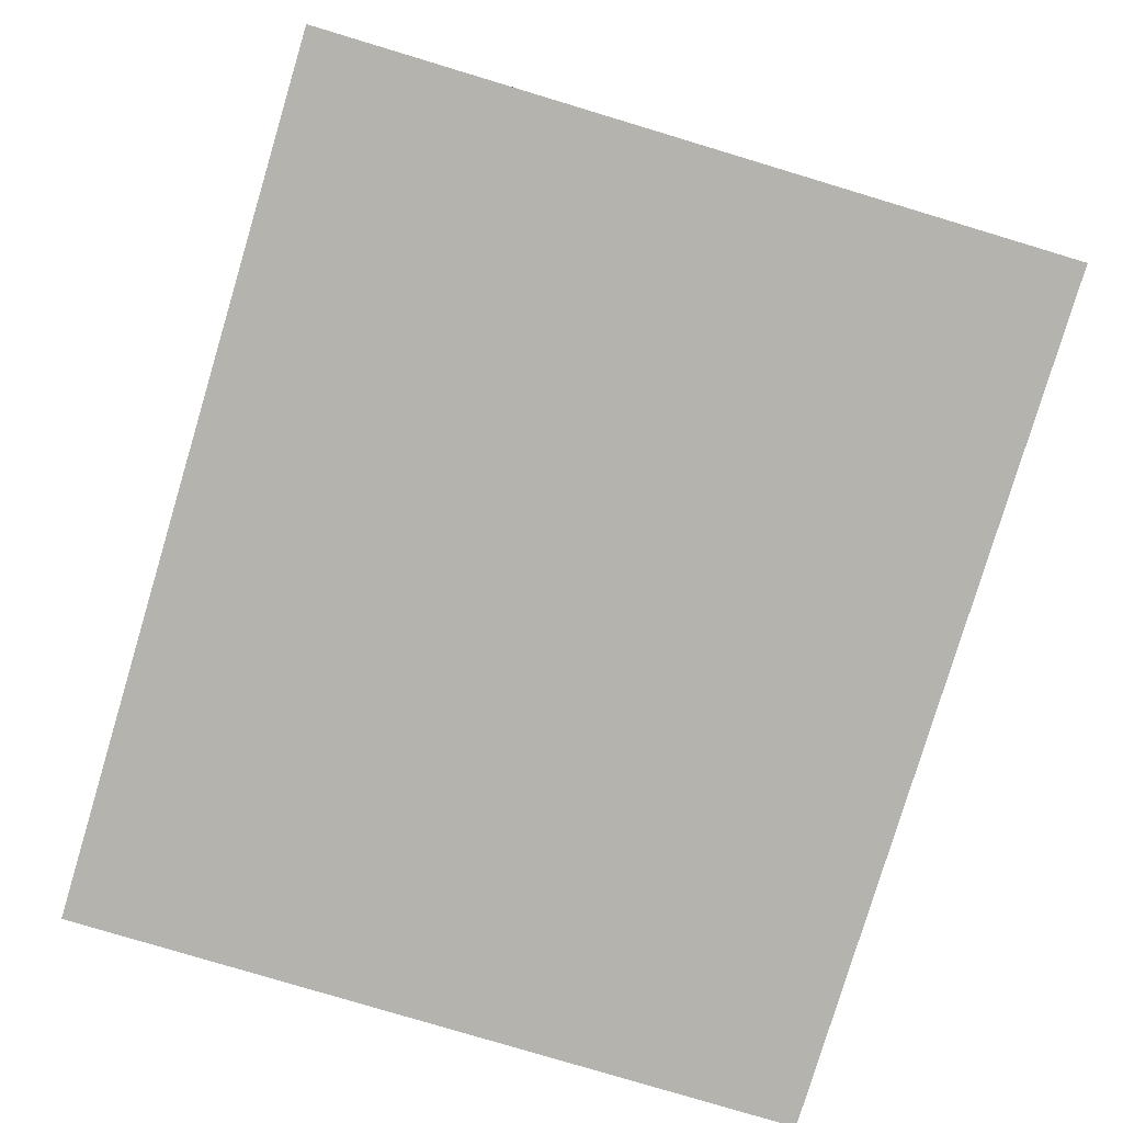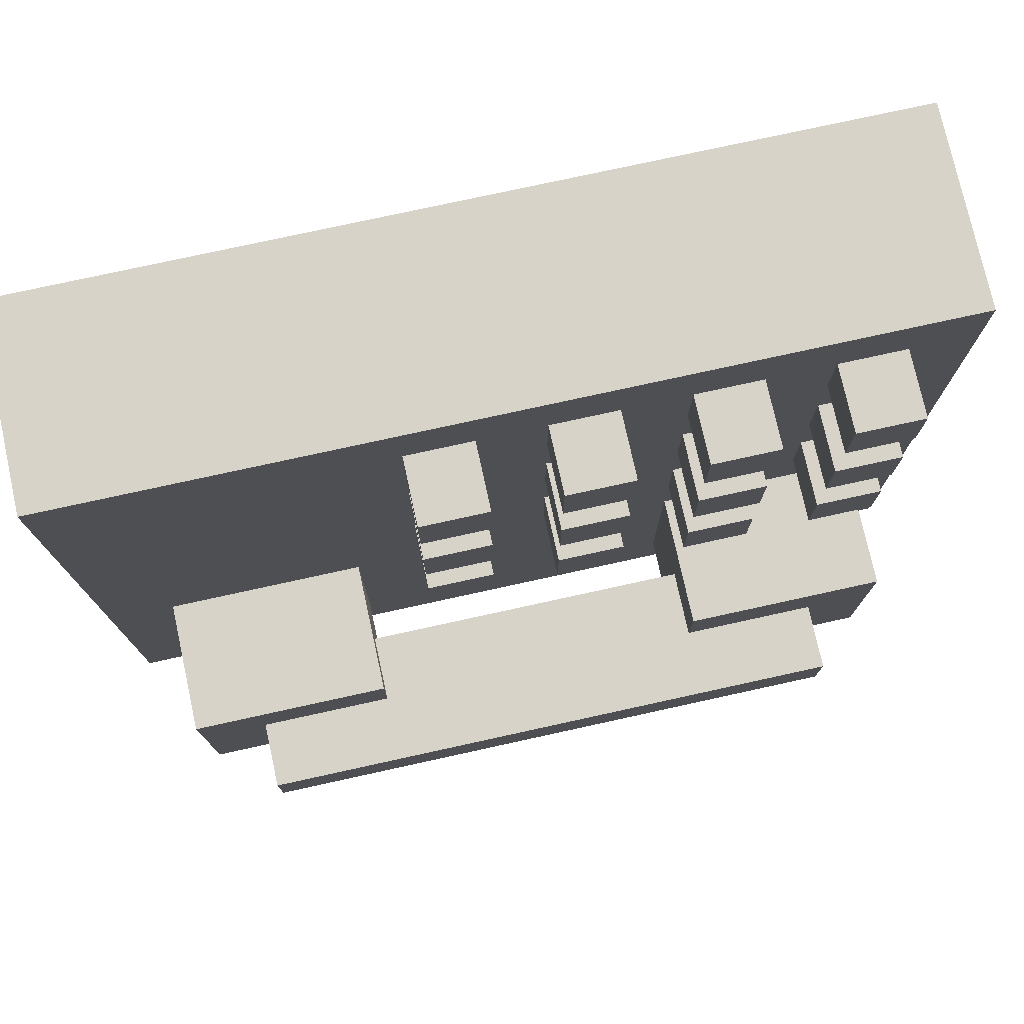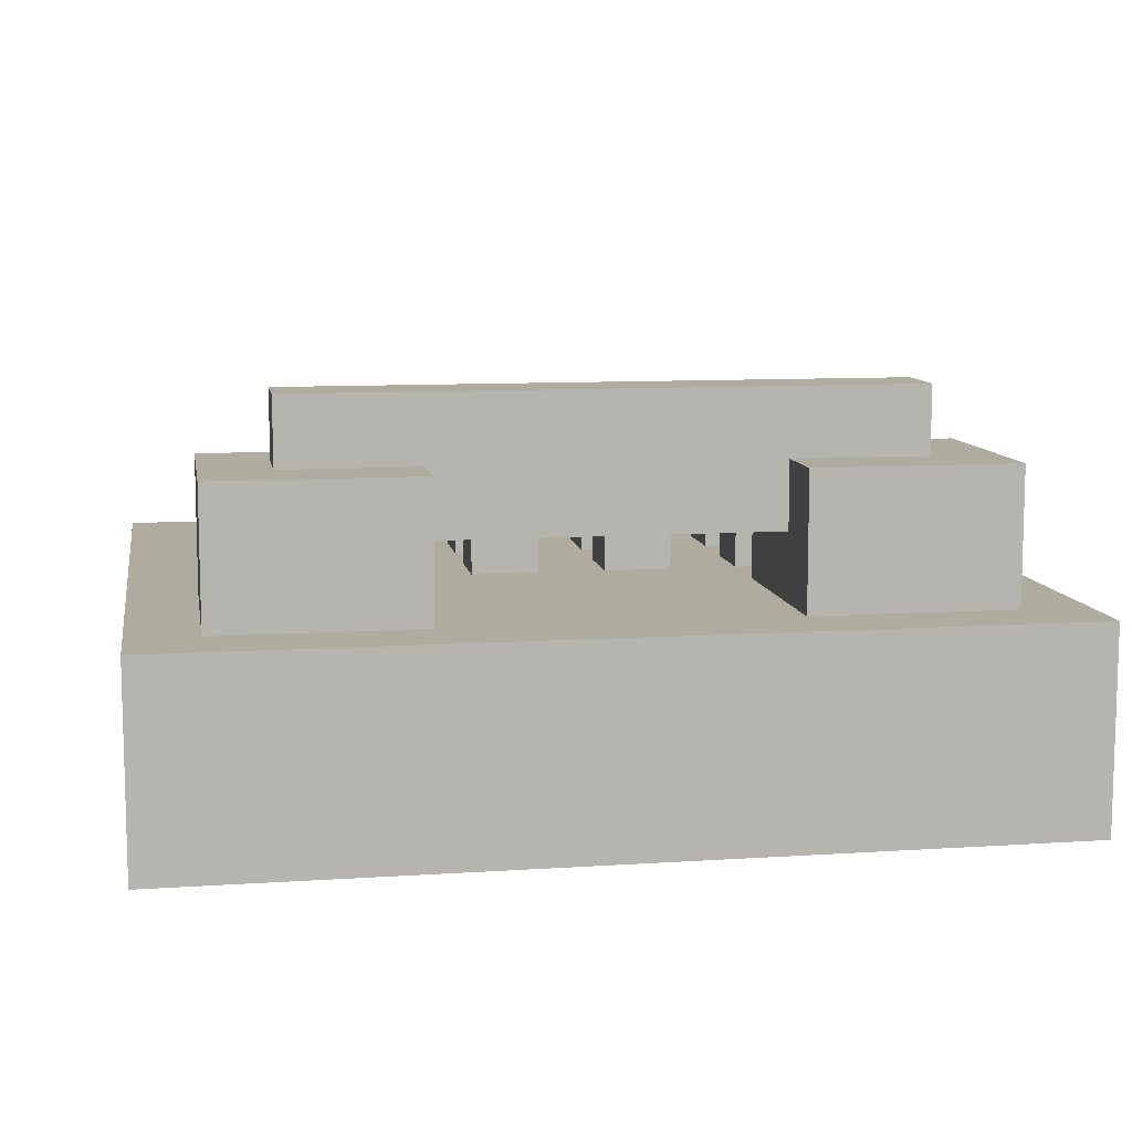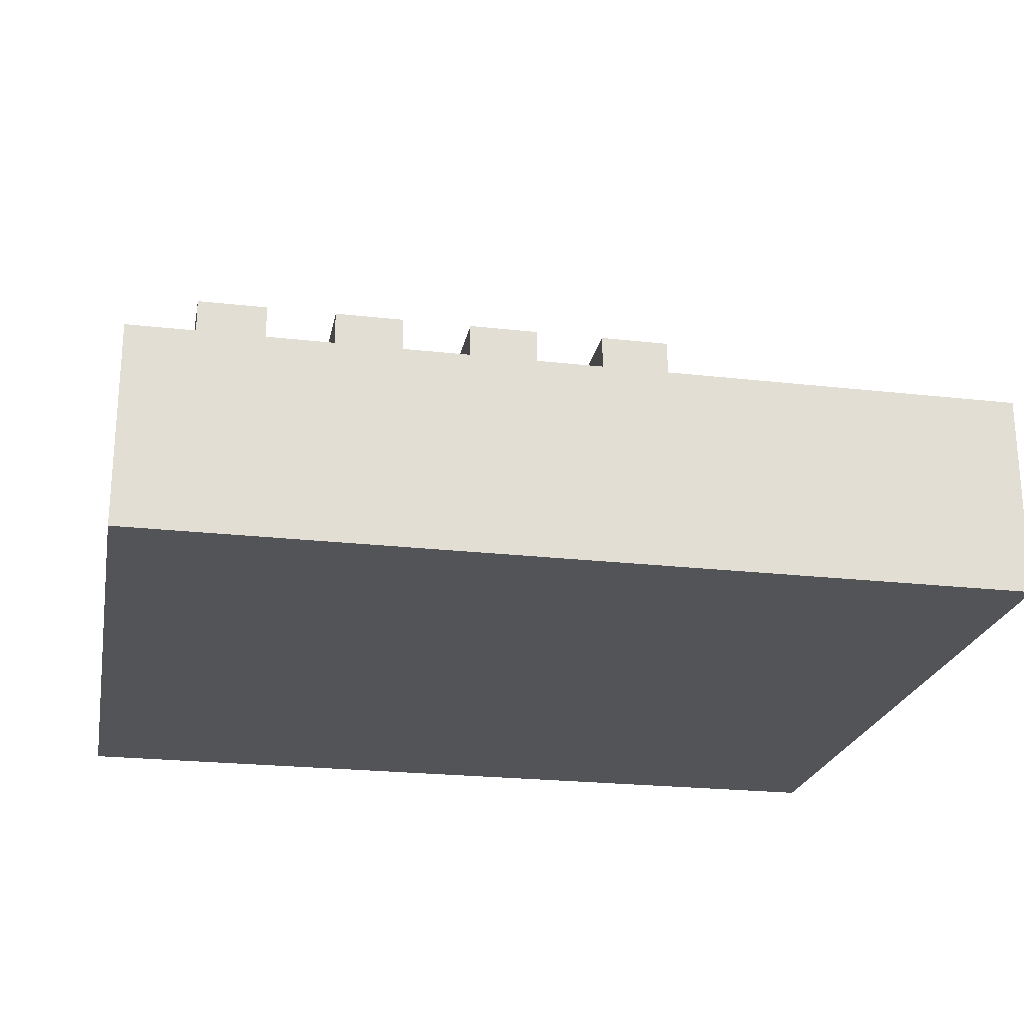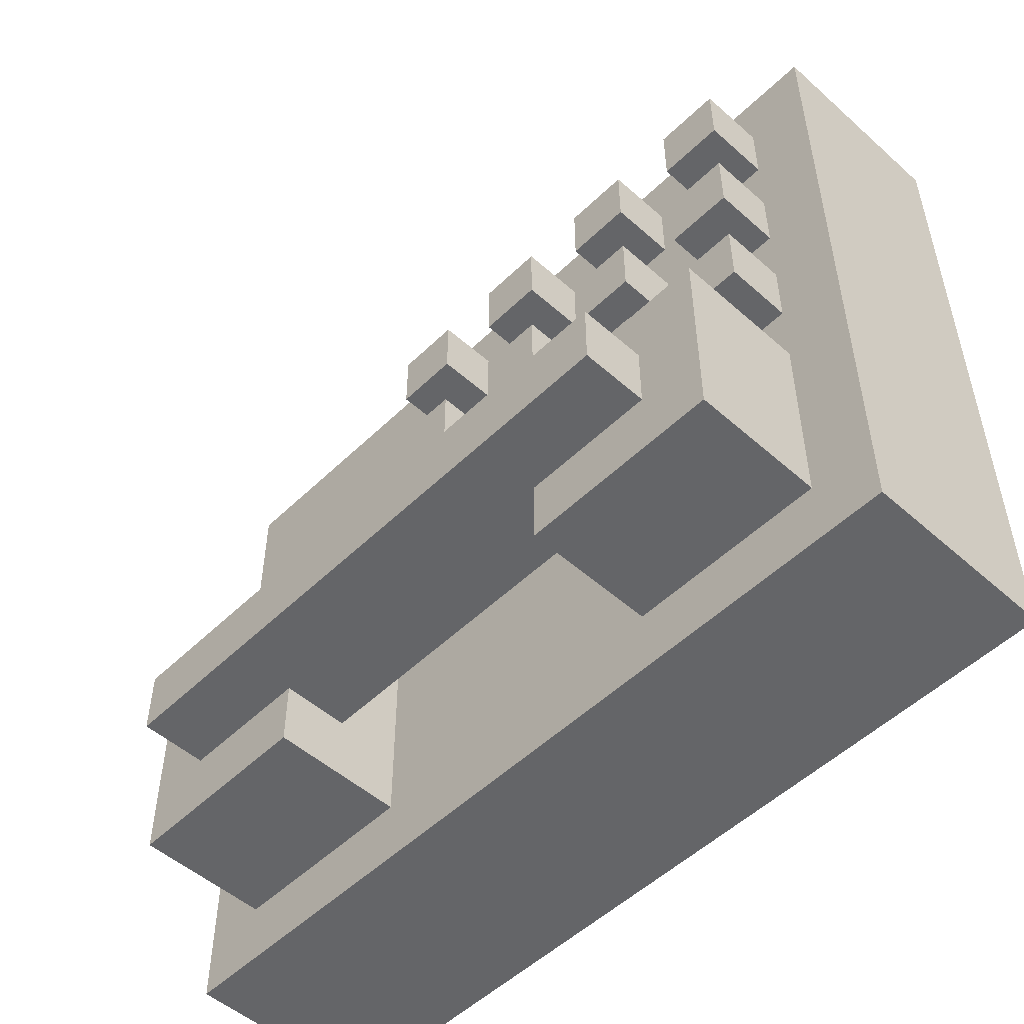
<metadata>
{"format":"obj","ext":"obj","renderer":"f3d","projection":"perspective","resolution":1024,"background":"white","views":[{"elev":-79.9,"azim":-106.7,"up":"+Y"},{"elev":76.4,"azim":167.6,"up":"+Z"},{"elev":9.7,"azim":170.3,"up":"+Y"},{"elev":-22.9,"azim":-11.0,"up":"+Y"},{"elev":-51.5,"azim":-133.8,"up":"+Z"}]}
</metadata>
<code>
g phone
v -6.5 0 5.5
v -6.5 0 -5.5
v -6.5 3 5.5
v -6.5 3 -5.5
v -5.5 3 4.5
v -5.5 3 3.5
v -5.5 3 2.5
v -5.5 3 1.5
v -5.5 3 0.5
v -5.5 3 -0.5
v -5.5 3 -1.5
v -5.5 3 -4.5
v -5.5 4 4.5
v -5.5 4 3.5
v -5.5 4 2.5
v -5.5 4 1.5
v -5.5 4 0.5
v -5.5 4 -0.5
v -5.5 5 -1.5
v -5.5 5 -4.5
v -4.5 5 -2.5
v -4.5 5 -3.5
v -4.5 6 -2.5
v -4.5 6 -3.5
v -3.5 3 4.5
v -3.5 3 3.5
v -3.5 3 2.5
v -3.5 3 1.5
v -3.5 3 0.5
v -3.5 3 -0.5
v -3.5 4 4.5
v -3.5 4 3.5
v -3.5 4 2.5
v -3.5 4 1.5
v -3.5 4 0.5
v -3.5 4 -0.5
v -1.5 3 4.5
v -1.5 3 3.5
v -1.5 3 2.5
v -1.5 3 1.5
v -1.5 3 0.5
v -1.5 3 -0.5
v -1.5 4 4.5
v -1.5 4 3.5
v -1.5 4 2.5
v -1.5 4 1.5
v -1.5 4 0.5
v -1.5 4 -0.5
v 0.5 3 4.5
v 0.5 3 3.5
v 0.5 3 2.5
v 0.5 3 1.5
v 0.5 3 0.5
v 0.5 3 -0.5
v 0.5 4 4.5
v 0.5 4 3.5
v 0.5 4 2.5
v 0.5 4 1.5
v 0.5 4 0.5
v 0.5 4 -0.5
v 2.5 3 -1.5
v 2.5 3 -4.5
v 2.5 4 -2.5
v 2.5 4 -3.5
v 2.5 5 -1.5
v 2.5 5 -2.5
v 2.5 5 -3.5
v 2.5 5 -4.5
v -4.5 3 4.5
v -4.5 3 3.5
v -4.5 3 2.5
v -4.5 3 1.5
v -4.5 3 0.5
v -4.5 3 -0.5
v -4.5 4 4.5
v -4.5 4 3.5
v -4.5 4 2.5
v -4.5 4 1.5
v -4.5 4 0.5
v -4.5 4 -0.5
v -2.5 3 4.5
v -2.5 3 3.5
v -2.5 3 2.5
v -2.5 3 1.5
v -2.5 3 0.5
v -2.5 3 -0.5
v -2.5 3 -1.5
v -2.5 3 -4.5
v -2.5 4 4.5
v -2.5 4 3.5
v -2.5 4 2.5
v -2.5 4 1.5
v -2.5 4 0.5
v -2.5 4 -0.5
v -2.5 4 -2.5
v -2.5 4 -3.5
v -2.5 5 -1.5
v -2.5 5 -2.5
v -2.5 5 -3.5
v -2.5 5 -4.5
v -0.5 3 4.5
v -0.5 3 3.5
v -0.5 3 2.5
v -0.5 3 1.5
v -0.5 3 0.5
v -0.5 3 -0.5
v -0.5 4 4.5
v -0.5 4 3.5
v -0.5 4 2.5
v -0.5 4 1.5
v -0.5 4 0.5
v -0.5 4 -0.5
v 1.5 3 4.5
v 1.5 3 3.5
v 1.5 3 2.5
v 1.5 3 1.5
v 1.5 3 0.5
v 1.5 3 -0.5
v 1.5 4 4.5
v 1.5 4 3.5
v 1.5 4 2.5
v 1.5 4 1.5
v 1.5 4 0.5
v 1.5 4 -0.5
v 4.5 5 -2.5
v 4.5 5 -3.5
v 4.5 6 -2.5
v 4.5 6 -3.5
v 5.5 3 -1.5
v 5.5 3 -4.5
v 5.5 5 -1.5
v 5.5 5 -4.5
v 6.5 0 5.5
v 6.5 0 -5.5
v 6.5 3 5.5
v 6.5 3 -5.5
v -6.5 0 5.5
v -6.5 3 5.5
v 6.5 0 5.5
v 6.5 3 5.5
v -5.5 3 4.5
v -5.5 4 4.5
v -4.5 3 4.5
v -4.5 4 4.5
v -3.5 3 4.5
v -3.5 4 4.5
v -2.5 3 4.5
v -2.5 4 4.5
v -1.5 3 4.5
v -1.5 4 4.5
v -0.5 3 4.5
v -0.5 4 4.5
v 0.5 3 4.5
v 0.5 4 4.5
v 1.5 3 4.5
v 1.5 4 4.5
v -5.5 3 2.5
v -5.5 4 2.5
v -4.5 3 2.5
v -4.5 4 2.5
v -3.5 3 2.5
v -3.5 4 2.5
v -2.5 3 2.5
v -2.5 4 2.5
v -1.5 3 2.5
v -1.5 4 2.5
v -0.5 3 2.5
v -0.5 4 2.5
v 0.5 3 2.5
v 0.5 4 2.5
v 1.5 3 2.5
v 1.5 4 2.5
v -5.5 3 0.5
v -5.5 4 0.5
v -4.5 3 0.5
v -4.5 4 0.5
v -3.5 3 0.5
v -3.5 4 0.5
v -2.5 3 0.5
v -2.5 4 0.5
v -1.5 3 0.5
v -1.5 4 0.5
v -0.5 3 0.5
v -0.5 4 0.5
v 0.5 3 0.5
v 0.5 4 0.5
v 1.5 3 0.5
v 1.5 4 0.5
v -5.5 3 -1.5
v -5.5 5 -1.5
v -2.5 3 -1.5
v -2.5 5 -1.5
v 2.5 3 -1.5
v 2.5 5 -1.5
v 5.5 3 -1.5
v 5.5 5 -1.5
v -4.5 5 -2.5
v -4.5 6 -2.5
v -2.5 4 -2.5
v -2.5 5 -2.5
v 2.5 4 -2.5
v 2.5 5 -2.5
v 4.5 5 -2.5
v 4.5 6 -2.5
v -5.5 3 3.5
v -5.5 4 3.5
v -4.5 3 3.5
v -4.5 4 3.5
v -3.5 3 3.5
v -3.5 4 3.5
v -2.5 3 3.5
v -2.5 4 3.5
v -1.5 3 3.5
v -1.5 4 3.5
v -0.5 3 3.5
v -0.5 4 3.5
v 0.5 3 3.5
v 0.5 4 3.5
v 1.5 3 3.5
v 1.5 4 3.5
v -5.5 3 1.5
v -5.5 4 1.5
v -4.5 3 1.5
v -4.5 4 1.5
v -3.5 3 1.5
v -3.5 4 1.5
v -2.5 3 1.5
v -2.5 4 1.5
v -1.5 3 1.5
v -1.5 4 1.5
v -0.5 3 1.5
v -0.5 4 1.5
v 0.5 3 1.5
v 0.5 4 1.5
v 1.5 3 1.5
v 1.5 4 1.5
v -5.5 3 -0.5
v -5.5 4 -0.5
v -4.5 3 -0.5
v -4.5 4 -0.5
v -3.5 3 -0.5
v -3.5 4 -0.5
v -2.5 3 -0.5
v -2.5 4 -0.5
v -1.5 3 -0.5
v -1.5 4 -0.5
v -0.5 3 -0.5
v -0.5 4 -0.5
v 0.5 3 -0.5
v 0.5 4 -0.5
v 1.5 3 -0.5
v 1.5 4 -0.5
v -4.5 5 -3.5
v -4.5 6 -3.5
v -2.5 4 -3.5
v -2.5 5 -3.5
v 2.5 4 -3.5
v 2.5 5 -3.5
v 4.5 5 -3.5
v 4.5 6 -3.5
v -5.5 3 -4.5
v -5.5 5 -4.5
v -2.5 3 -4.5
v -2.5 5 -4.5
v 2.5 3 -4.5
v 2.5 5 -4.5
v 5.5 3 -4.5
v 5.5 5 -4.5
v -6.5 0 -5.5
v -6.5 3 -5.5
v 6.5 0 -5.5
v 6.5 3 -5.5
v -6.5 0 5.5
v 6.5 0 5.5
v -6.5 0 -5.5
v 6.5 0 -5.5
v -2.5 4 -2.5
v 2.5 4 -2.5
v -2.5 4 -3.5
v 2.5 4 -3.5
v -6.5 3 5.5
v 6.5 3 5.5
v -5.5 3 4.5
v -4.5 3 4.5
v -3.5 3 4.5
v -2.5 3 4.5
v -1.5 3 4.5
v -0.5 3 4.5
v 0.5 3 4.5
v 1.5 3 4.5
v 2.5 3 4.5
v 5.5 3 4.5
v -5.5 3 3.5
v -4.5 3 3.5
v -3.5 3 3.5
v -2.5 3 3.5
v -1.5 3 3.5
v -0.5 3 3.5
v 0.5 3 3.5
v 1.5 3 3.5
v -5.5 3 2.5
v -4.5 3 2.5
v -3.5 3 2.5
v -2.5 3 2.5
v -1.5 3 2.5
v -0.5 3 2.5
v 0.5 3 2.5
v 1.5 3 2.5
v 4.5 3 2.5
v 5.5 3 2.5
v -5.5 3 1.5
v -4.5 3 1.5
v -3.5 3 1.5
v -2.5 3 1.5
v -1.5 3 1.5
v -0.5 3 1.5
v 0.5 3 1.5
v 1.5 3 1.5
v 4.5 3 1.5
v 5.5 3 1.5
v -5.5 3 0.5
v -4.5 3 0.5
v -3.5 3 0.5
v -2.5 3 0.5
v -1.5 3 0.5
v -0.5 3 0.5
v 0.5 3 0.5
v 1.5 3 0.5
v 4.5 3 0.5
v 5.5 3 0.5
v -5.5 3 -0.5
v -4.5 3 -0.5
v -3.5 3 -0.5
v -2.5 3 -0.5
v -1.5 3 -0.5
v -0.5 3 -0.5
v 0.5 3 -0.5
v 1.5 3 -0.5
v 2.5 3 -0.5
v 4.5 3 -0.5
v 5.5 3 -0.5
v -5.5 3 -1.5
v -2.5 3 -1.5
v 2.5 3 -1.5
v 5.5 3 -1.5
v -5.5 3 -4.5
v -2.5 3 -4.5
v 2.5 3 -4.5
v 5.5 3 -4.5
v -6.5 3 -5.5
v 6.5 3 -5.5
v -5.5 4 4.5
v -4.5 4 4.5
v -3.5 4 4.5
v -2.5 4 4.5
v -1.5 4 4.5
v -0.5 4 4.5
v 0.5 4 4.5
v 1.5 4 4.5
v -5.5 4 3.5
v -4.5 4 3.5
v -3.5 4 3.5
v -2.5 4 3.5
v -1.5 4 3.5
v -0.5 4 3.5
v 0.5 4 3.5
v 1.5 4 3.5
v -5.5 4 2.5
v -4.5 4 2.5
v -3.5 4 2.5
v -2.5 4 2.5
v -1.5 4 2.5
v -0.5 4 2.5
v 0.5 4 2.5
v 1.5 4 2.5
v -5.5 4 1.5
v -4.5 4 1.5
v -3.5 4 1.5
v -2.5 4 1.5
v -1.5 4 1.5
v -0.5 4 1.5
v 0.5 4 1.5
v 1.5 4 1.5
v -5.5 4 0.5
v -4.5 4 0.5
v -3.5 4 0.5
v -2.5 4 0.5
v -1.5 4 0.5
v -0.5 4 0.5
v 0.5 4 0.5
v 1.5 4 0.5
v -5.5 4 -0.5
v -4.5 4 -0.5
v -3.5 4 -0.5
v -2.5 4 -0.5
v -1.5 4 -0.5
v -0.5 4 -0.5
v 0.5 4 -0.5
v 1.5 4 -0.5
v -5.5 5 -1.5
v -2.5 5 -1.5
v 2.5 5 -1.5
v 5.5 5 -1.5
v -4.5 5 -2.5
v -2.5 5 -2.5
v 2.5 5 -2.5
v 4.5 5 -2.5
v -4.5 5 -3.5
v -2.5 5 -3.5
v 2.5 5 -3.5
v 4.5 5 -3.5
v -5.5 5 -4.5
v -2.5 5 -4.5
v 2.5 5 -4.5
v 5.5 5 -4.5
v -4.5 6 -2.5
v 4.5 6 -2.5
v -4.5 6 -3.5
v 4.5 6 -3.5
f 3 2 1
f 4 2 3
f 13 6 5
f 14 6 13
f 15 8 7
f 16 8 15
f 17 10 9
f 18 10 17
f 19 12 11
f 20 12 19
f 23 22 21
f 24 22 23
f 31 26 25
f 32 26 31
f 33 28 27
f 34 28 33
f 35 30 29
f 36 30 35
f 43 38 37
f 44 38 43
f 45 40 39
f 46 40 45
f 47 42 41
f 48 42 47
f 55 50 49
f 56 50 55
f 57 52 51
f 58 52 57
f 59 54 53
f 60 54 59
f 63 62 61
f 64 62 63
f 65 63 61
f 66 63 65
f 67 62 64
f 68 62 67
f 69 70 75
f 75 70 76
f 71 72 77
f 77 72 78
f 73 74 79
f 79 74 80
f 81 82 89
f 89 82 90
f 83 84 91
f 91 84 92
f 85 86 93
f 93 86 94
f 87 88 95
f 95 88 96
f 87 95 97
f 97 95 98
f 96 88 99
f 99 88 100
f 101 102 107
f 107 102 108
f 103 104 109
f 109 104 110
f 105 106 111
f 111 106 112
f 113 114 119
f 119 114 120
f 115 116 121
f 121 116 122
f 117 118 123
f 123 118 124
f 125 126 127
f 127 126 128
f 129 130 131
f 131 130 132
f 133 134 135
f 135 134 136
f 139 138 137
f 140 138 139
f 143 142 141
f 144 142 143
f 147 146 145
f 148 146 147
f 151 150 149
f 152 150 151
f 155 154 153
f 156 154 155
f 159 158 157
f 160 158 159
f 163 162 161
f 164 162 163
f 167 166 165
f 168 166 167
f 171 170 169
f 172 170 171
f 175 174 173
f 176 174 175
f 179 178 177
f 180 178 179
f 183 182 181
f 184 182 183
f 187 186 185
f 188 186 187
f 191 190 189
f 192 190 191
f 195 194 193
f 196 194 195
f 200 198 197
f 201 200 199
f 202 198 200
f 202 200 201
f 203 198 202
f 204 198 203
f 205 206 207
f 207 206 208
f 209 210 211
f 211 210 212
f 213 214 215
f 215 214 216
f 217 218 219
f 219 218 220
f 221 222 223
f 223 222 224
f 225 226 227
f 227 226 228
f 229 230 231
f 231 230 232
f 233 234 235
f 235 234 236
f 237 238 239
f 239 238 240
f 241 242 243
f 243 242 244
f 245 246 247
f 247 246 248
f 249 250 251
f 251 250 252
f 253 254 256
f 255 256 257
f 256 254 258
f 257 256 258
f 258 254 259
f 259 254 260
f 261 262 263
f 263 262 264
f 265 266 267
f 267 266 268
f 269 270 271
f 271 270 272
f 275 274 273
f 276 274 275
f 279 278 277
f 280 278 279
f 281 282 283
f 283 282 284
f 284 282 285
f 285 282 286
f 286 282 287
f 287 282 288
f 288 282 289
f 289 282 290
f 290 282 291
f 291 282 292
f 281 283 293
f 284 285 294
f 294 285 295
f 286 287 296
f 296 287 297
f 288 289 298
f 298 289 299
f 290 291 300
f 281 293 301
f 299 300 301
f 298 299 301
f 294 295 301
f 297 298 301
f 296 297 301
f 295 296 301
f 293 294 301
f 301 300 302
f 302 300 303
f 303 300 304
f 304 300 305
f 305 300 306
f 306 300 307
f 300 291 308
f 307 300 308
f 291 292 309
f 292 282 310
f 309 292 310
f 281 301 311
f 302 303 312
f 312 303 313
f 304 305 314
f 314 305 315
f 306 307 316
f 316 307 317
f 308 291 318
f 291 309 319
f 309 310 319
f 310 282 320
f 319 310 320
f 317 318 321
f 316 317 321
f 314 315 321
f 281 311 321
f 315 316 321
f 312 313 321
f 313 314 321
f 311 312 321
f 321 318 322
f 322 318 323
f 323 318 324
f 324 318 325
f 325 318 326
f 326 318 327
f 318 291 328
f 327 318 328
f 319 320 329
f 291 319 329
f 320 282 330
f 329 320 330
f 281 321 331
f 322 323 332
f 332 323 333
f 324 325 334
f 334 325 335
f 326 327 336
f 336 327 337
f 328 291 338
f 291 329 339
f 338 291 339
f 329 330 340
f 339 329 340
f 330 282 341
f 340 330 341
f 337 338 342
f 336 337 342
f 340 341 342
f 339 340 342
f 335 336 342
f 334 335 342
f 333 334 342
f 338 339 342
f 331 332 342
f 332 333 342
f 281 331 342
f 342 341 343
f 343 341 344
f 341 282 345
f 344 341 345
f 281 342 346
f 343 344 347
f 347 344 348
f 345 282 349
f 281 346 350
f 348 349 350
f 347 348 350
f 346 347 350
f 349 282 351
f 350 349 351
f 352 353 360
f 360 353 361
f 354 355 362
f 362 355 363
f 356 357 364
f 364 357 365
f 358 359 366
f 366 359 367
f 368 369 376
f 376 369 377
f 370 371 378
f 378 371 379
f 372 373 380
f 380 373 381
f 374 375 382
f 382 375 383
f 384 385 392
f 392 385 393
f 386 387 394
f 394 387 395
f 388 389 396
f 396 389 397
f 390 391 398
f 398 391 399
f 400 401 404
f 404 401 405
f 402 403 406
f 406 403 407
f 400 404 408
f 407 403 411
f 408 409 412
f 400 408 412
f 412 409 413
f 410 411 414
f 411 403 415
f 414 411 415
f 416 417 418
f 418 417 419

</code>
